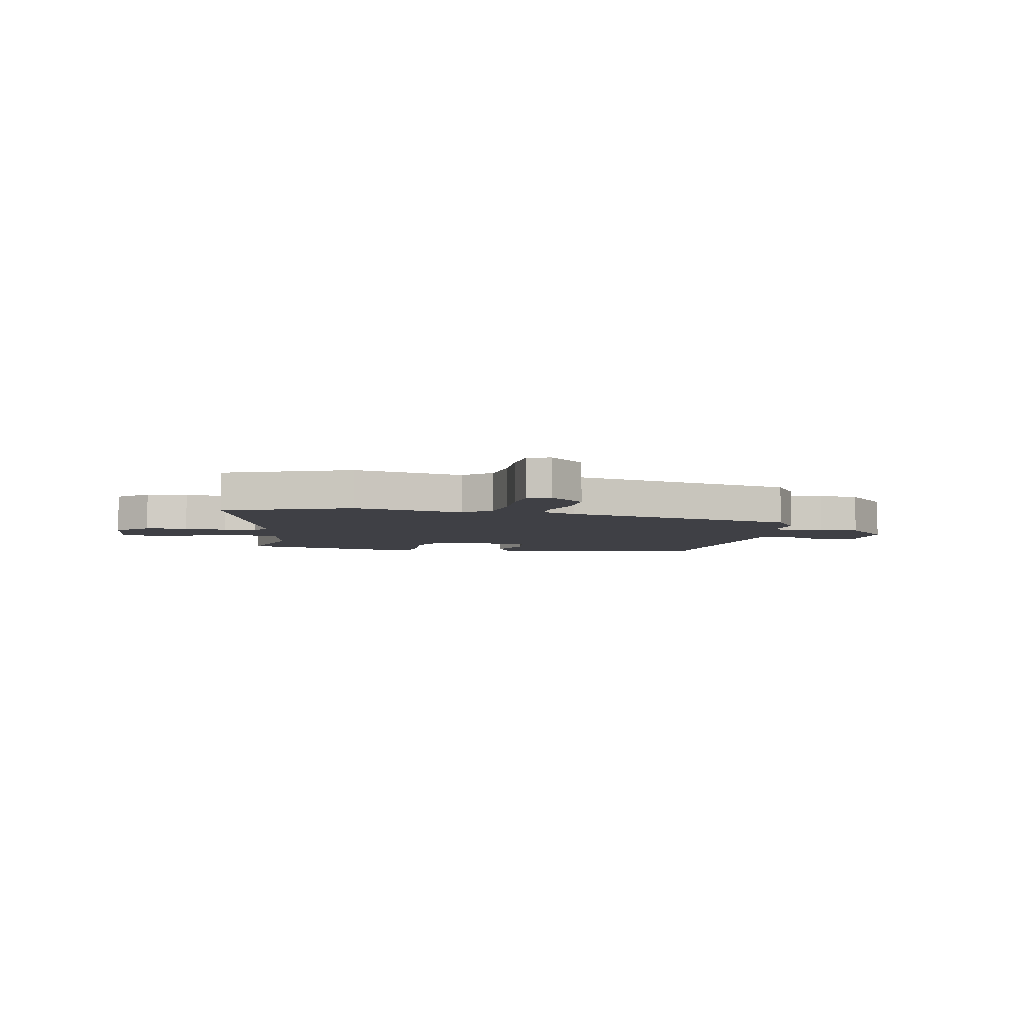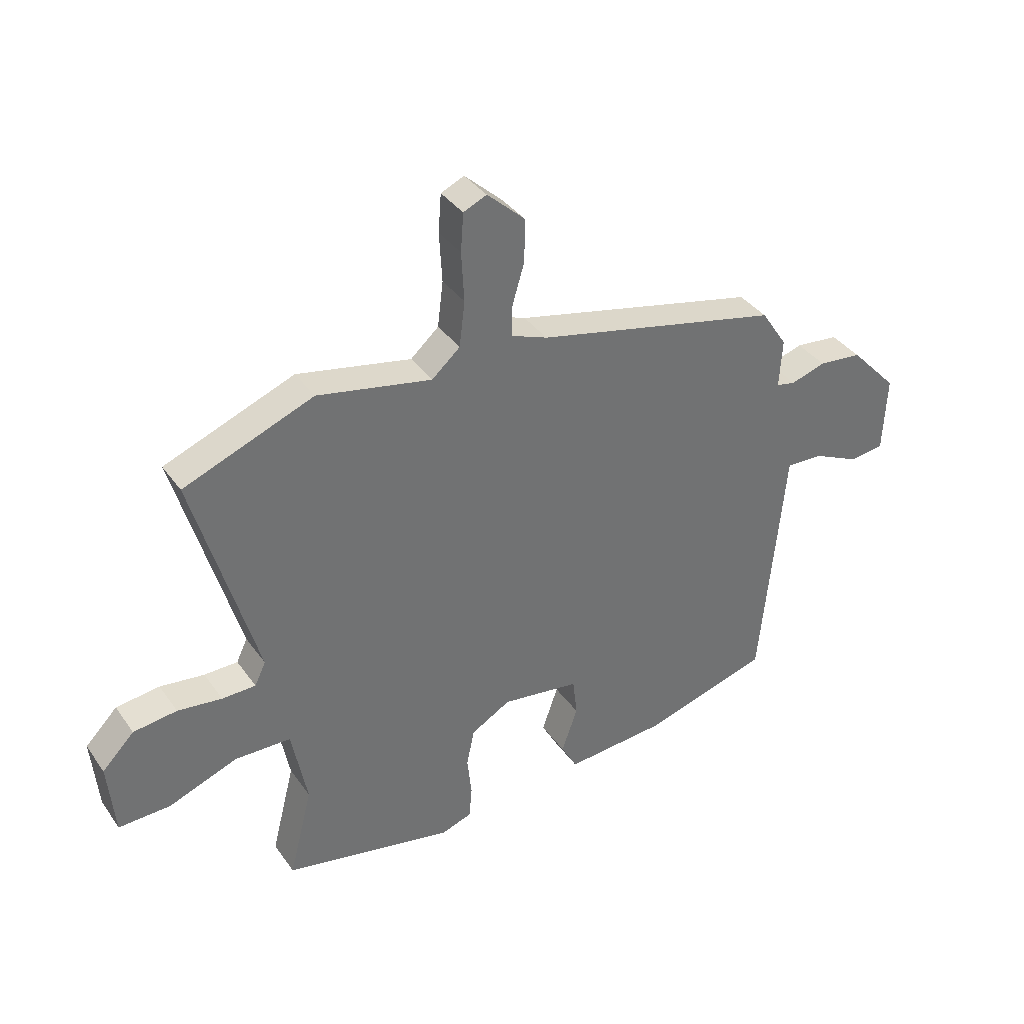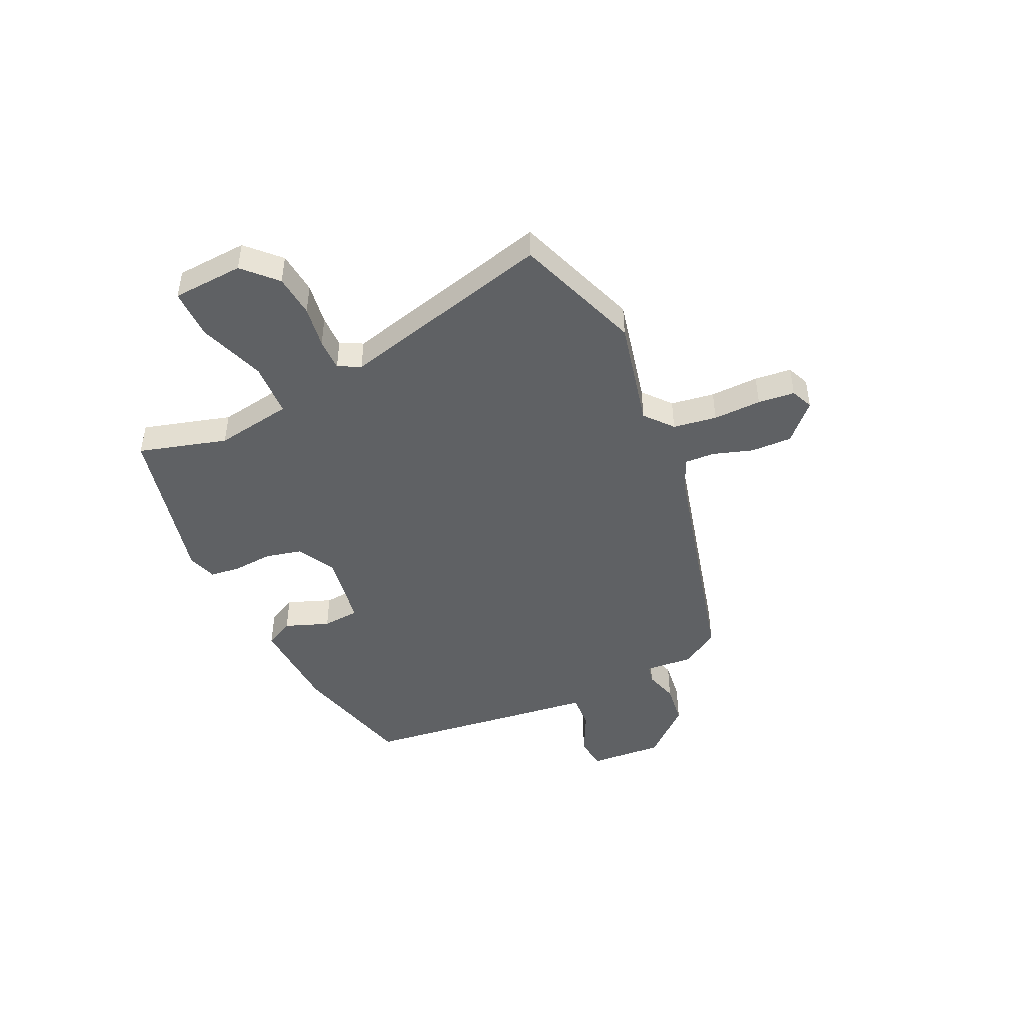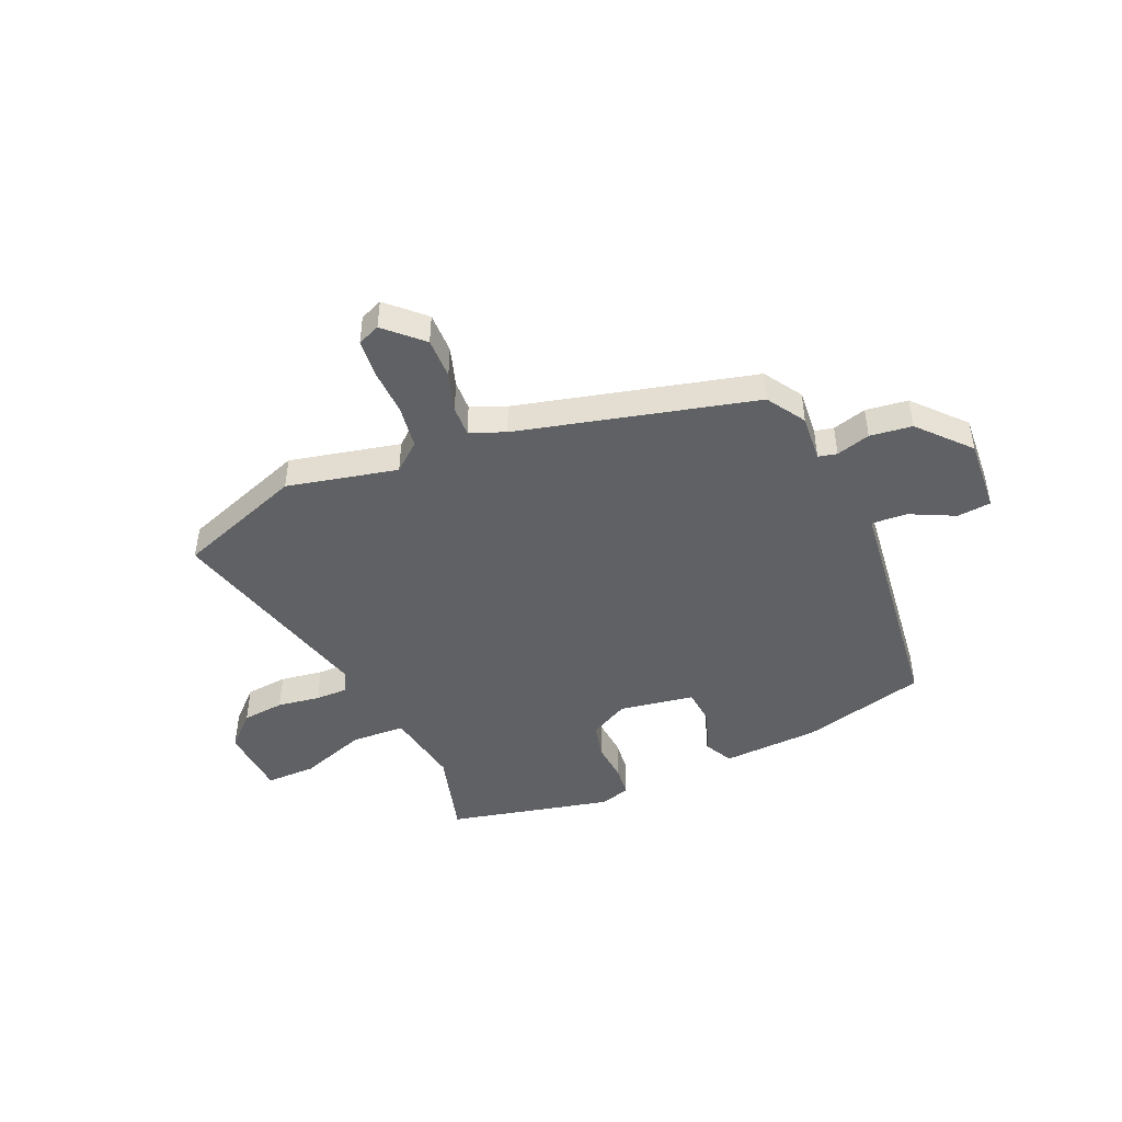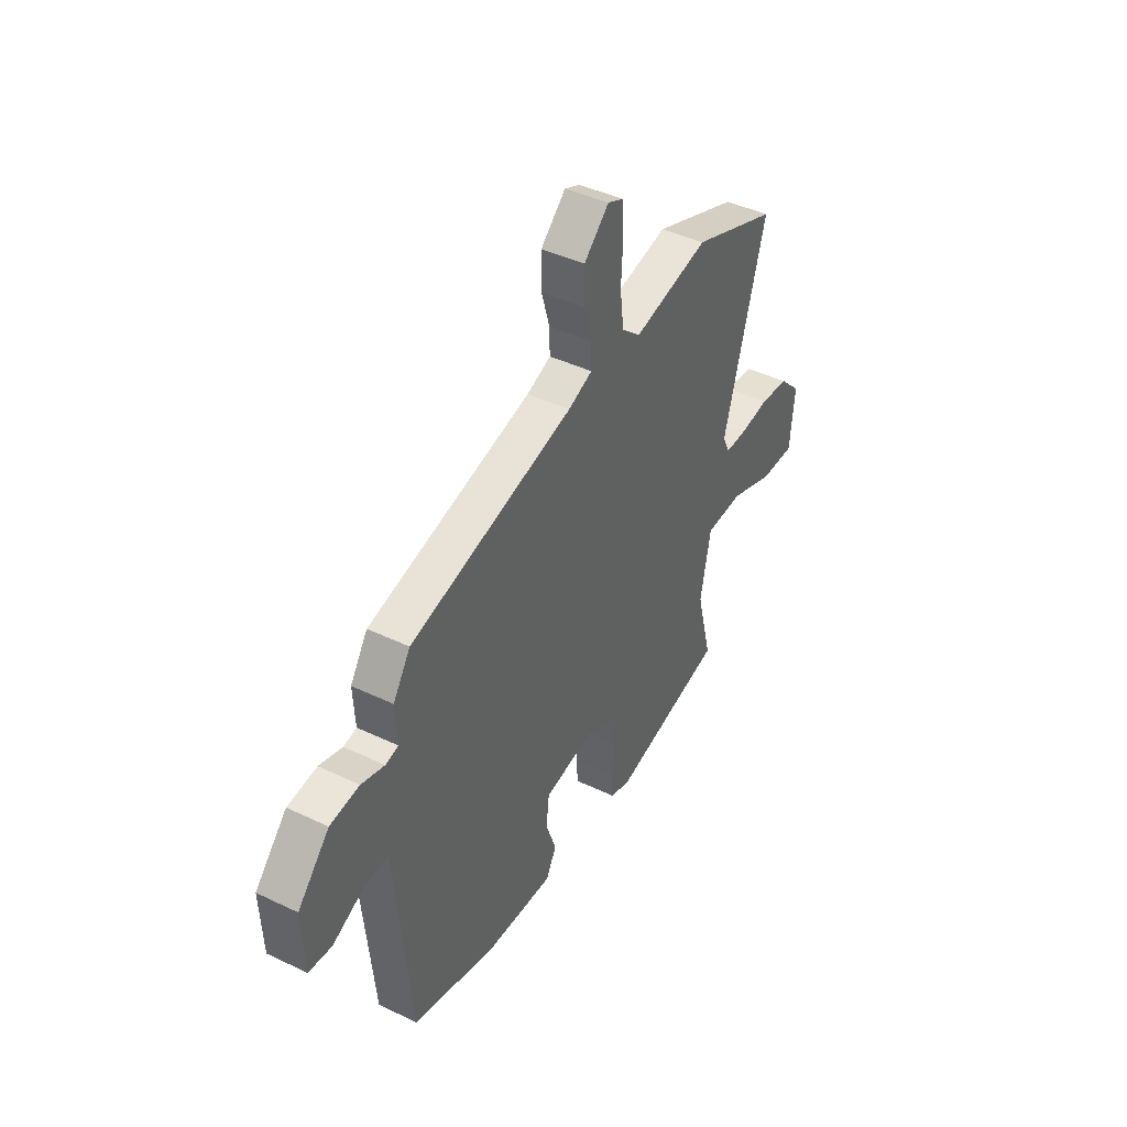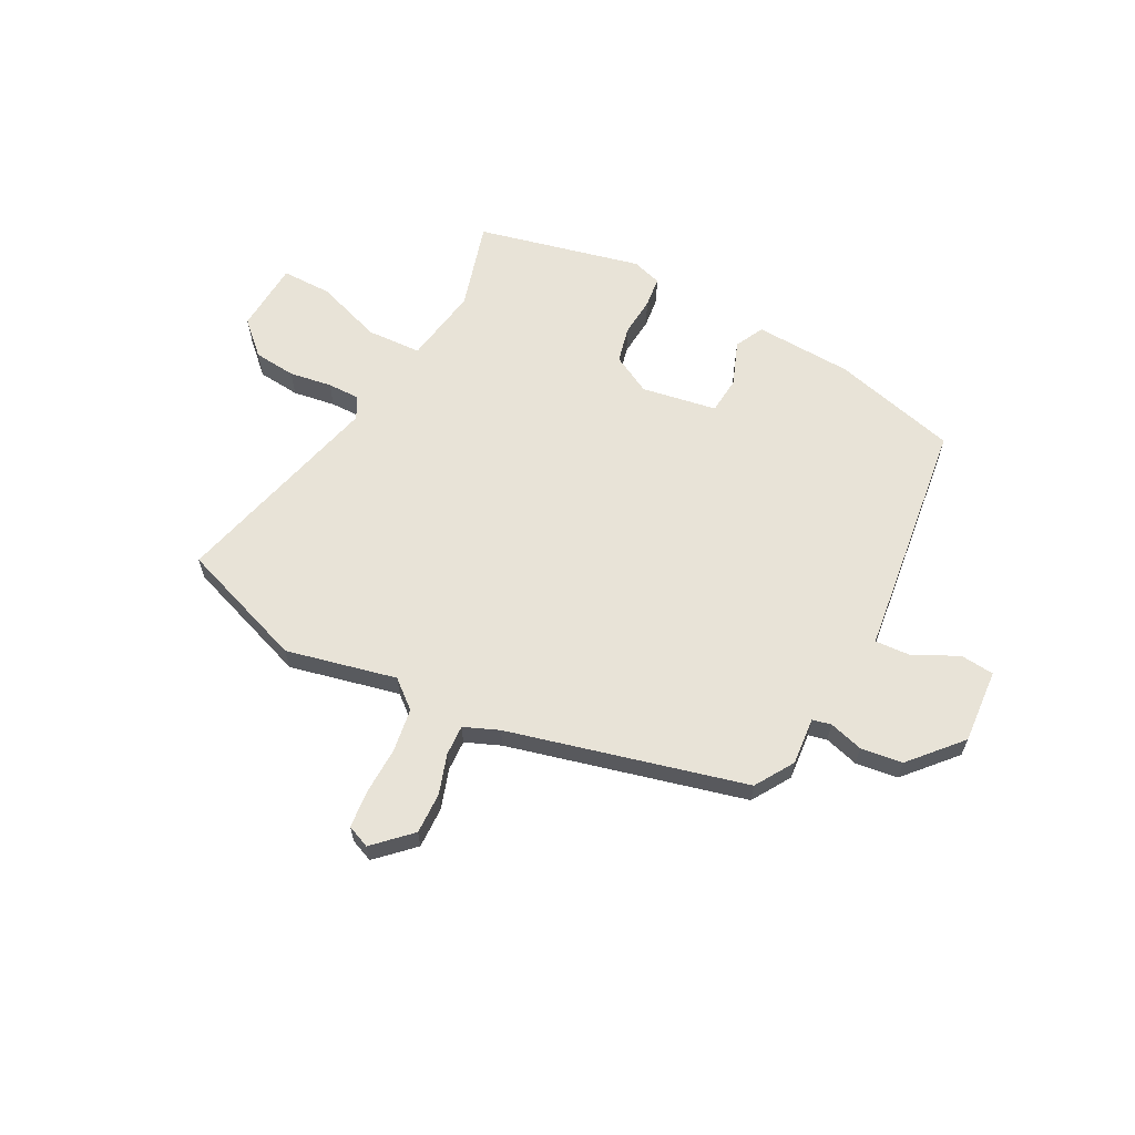
<metadata>
{"format":"obj","ext":"obj","renderer":"f3d","projection":"perspective","resolution":1024,"background":"white","views":[{"elev":-5.2,"azim":-11.7,"up":"+Y"},{"elev":36.9,"azim":-30.9,"up":"+Z"},{"elev":-45.9,"azim":-66.6,"up":"+Y"},{"elev":-45.6,"azim":22.1,"up":"+Y"},{"elev":43.2,"azim":119.5,"up":"+Z"},{"elev":62.4,"azim":26.0,"up":"+Y"}]}
</metadata>
<code>
v -0.496 0.07 -0.445
v -0.454 0.07 -0.279
v -0.482 0.07 -0.135
v -0.584 0.07 -0.133
v -0.708 0.07 -0.18
v -0.802 0.07 -0.183
v -0.814 0.07 -0.05
v -0.756 0.07 0.009
v -0.677 0.07 0.019
v -0.597 0.07 0.009
v -0.536 0.07 0.01
v -0.516 0.07 0.052
v -0.63 0.07 0.449
v -0.395 0.07 0.541
v -0.188 0.07 0.5
v -0.137 0.07 0.545
v -0.127 0.07 0.627
v -0.132 0.07 0.717
v -0.127 0.07 0.786
v -0.085 0.07 0.805
v -0.017 0.07 0.743
v -0.017 0.07 0.666
v -0.039 0.07 0.591
v -0.04 0.07 0.534
v 0.026 0.07 0.509
v 0.471 0.07 0.409
v 0.518 0.07 0.338
v 0.513 0.07 0.249
v 0.548 0.07 0.242
v 0.611 0.07 0.262
v 0.69 0.07 0.254
v 0.776 0.07 0.163
v 0.77 0.07 0.023
v 0.707 0.07 0.015
v 0.622 0.07 0.054
v 0.556 0.07 0.056
v 0.545 0.07 -0.062
v 0.513 0.07 -0.393
v 0.282 0.07 -0.46
v 0.1 0.07 -0.474
v 0.071 0.07 -0.421
v 0.1 0.07 -0.338
v 0.092 0.07 -0.268
v -0.049 0.07 -0.248
v -0.121 0.07 -0.289
v -0.135 0.07 -0.357
v -0.127 0.07 -0.431
v -0.132 0.07 -0.489
v -0.187 0.07 -0.508
v -0.496 0 -0.445
v -0.454 0 -0.279
v -0.482 0 -0.135
v -0.584 0 -0.133
v -0.708 0 -0.18
v -0.802 0 -0.183
v -0.814 0 -0.05
v -0.756 0 0.009
v -0.677 0 0.019
v -0.597 0 0.009
v -0.536 0 0.01
v -0.516 0 0.052
v -0.63 0 0.449
v -0.395 0 0.541
v -0.188 0 0.5
v -0.137 0 0.545
v -0.127 0 0.627
v -0.132 0 0.717
v -0.127 0 0.786
v -0.085 0 0.805
v -0.017 0 0.743
v -0.017 0 0.666
v -0.039 0 0.591
v -0.04 0 0.534
v 0.026 0 0.509
v 0.471 0 0.409
v 0.518 0 0.338
v 0.513 0 0.249
v 0.548 0 0.242
v 0.611 0 0.262
v 0.69 0 0.254
v 0.776 0 0.163
v 0.77 0 0.023
v 0.707 0 0.015
v 0.622 0 0.054
v 0.556 0 0.056
v 0.545 0 -0.062
v 0.513 0 -0.393
v 0.282 0 -0.46
v 0.1 0 -0.474
v 0.071 0 -0.421
v 0.1 0 -0.338
v 0.092 0 -0.268
v -0.049 0 -0.248
v -0.121 0 -0.289
v -0.135 0 -0.357
v -0.127 0 -0.431
v -0.132 0 -0.489
v -0.187 0 -0.508
f 49 1 2
f 48 49 2
f 47 48 2
f 46 47 2
f 45 46 2 3
f 44 45 3
f 43 44 3
f 40 41 42
f 39 40 42
f 38 39 42
f 37 38 42
f 36 37 42
f 36 42 43
f 33 34 35
f 32 33 35
f 31 32 35
f 30 31 35
f 29 30 35
f 28 29 35 36
f 25 26 27 28
f 36 43 3
f 28 36 3
f 25 28 3
f 24 25 3
f 21 22 23
f 20 21 23
f 19 20 23
f 18 19 23
f 17 18 23
f 16 17 23 24
f 12 13 14 15
f 24 3 4
f 16 24 4
f 15 16 4
f 12 15 4
f 11 12 4
f 8 9 10
f 7 8 10
f 7 10 11
f 6 7 11
f 5 6 11
f 4 5 11
f 51 50 98
f 51 98 97
f 51 97 96
f 51 96 95
f 52 51 95 94
f 52 94 93
f 52 93 92
f 91 90 89
f 91 89 88
f 91 88 87
f 91 87 86
f 91 86 85
f 92 91 85
f 84 83 82
f 84 82 81
f 84 81 80
f 84 80 79
f 84 79 78
f 85 84 78 77
f 77 76 75 74
f 52 92 85
f 52 85 77
f 52 77 74
f 52 74 73
f 72 71 70
f 72 70 69
f 72 69 68
f 72 68 67
f 72 67 66
f 73 72 66 65
f 64 63 62 61
f 53 52 73
f 53 73 65
f 53 65 64
f 53 64 61
f 53 61 60
f 59 58 57
f 59 57 56
f 60 59 56
f 60 56 55
f 60 55 54
f 60 54 53
f 1 50 51 2
f 2 51 52 3
f 3 52 53 4
f 4 53 54 5
f 5 54 55 6
f 6 55 56 7
f 7 56 57 8
f 8 57 58 9
f 9 58 59 10
f 10 59 60 11
f 11 60 61 12
f 12 61 62 13
f 13 62 63 14
f 14 63 64 15
f 15 64 65 16
f 16 65 66 17
f 17 66 67 18
f 18 67 68 19
f 19 68 69 20
f 20 69 70 21
f 21 70 71 22
f 22 71 72 23
f 23 72 73 24
f 24 73 74 25
f 25 74 75 26
f 26 75 76 27
f 27 76 77 28
f 28 77 78 29
f 29 78 79 30
f 30 79 80 31
f 31 80 81 32
f 32 81 82 33
f 33 82 83 34
f 34 83 84 35
f 35 84 85 36
f 36 85 86 37
f 37 86 87 38
f 38 87 88 39
f 39 88 89 40
f 40 89 90 41
f 41 90 91 42
f 42 91 92 43
f 43 92 93 44
f 44 93 94 45
f 45 94 95 46
f 46 95 96 47
f 47 96 97 48
f 48 97 98 49
f 49 98 50 1

</code>
